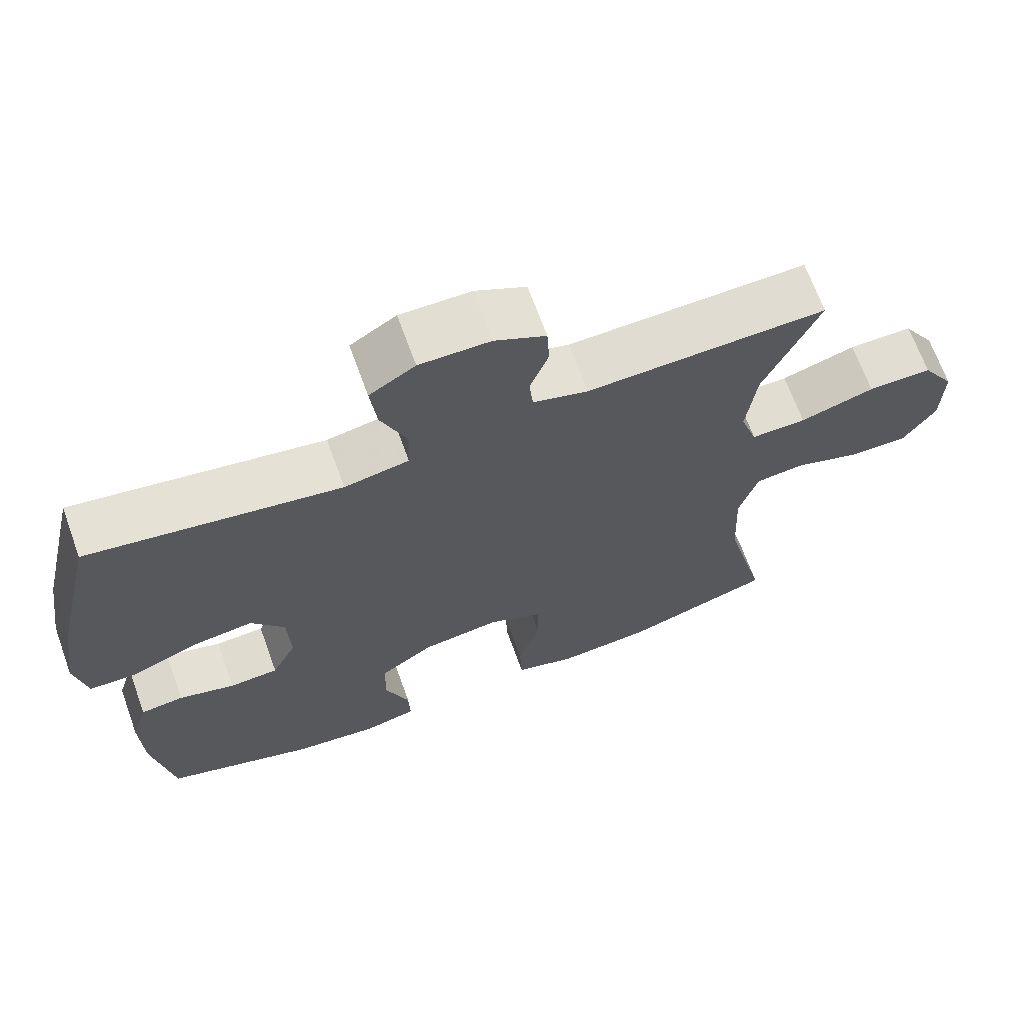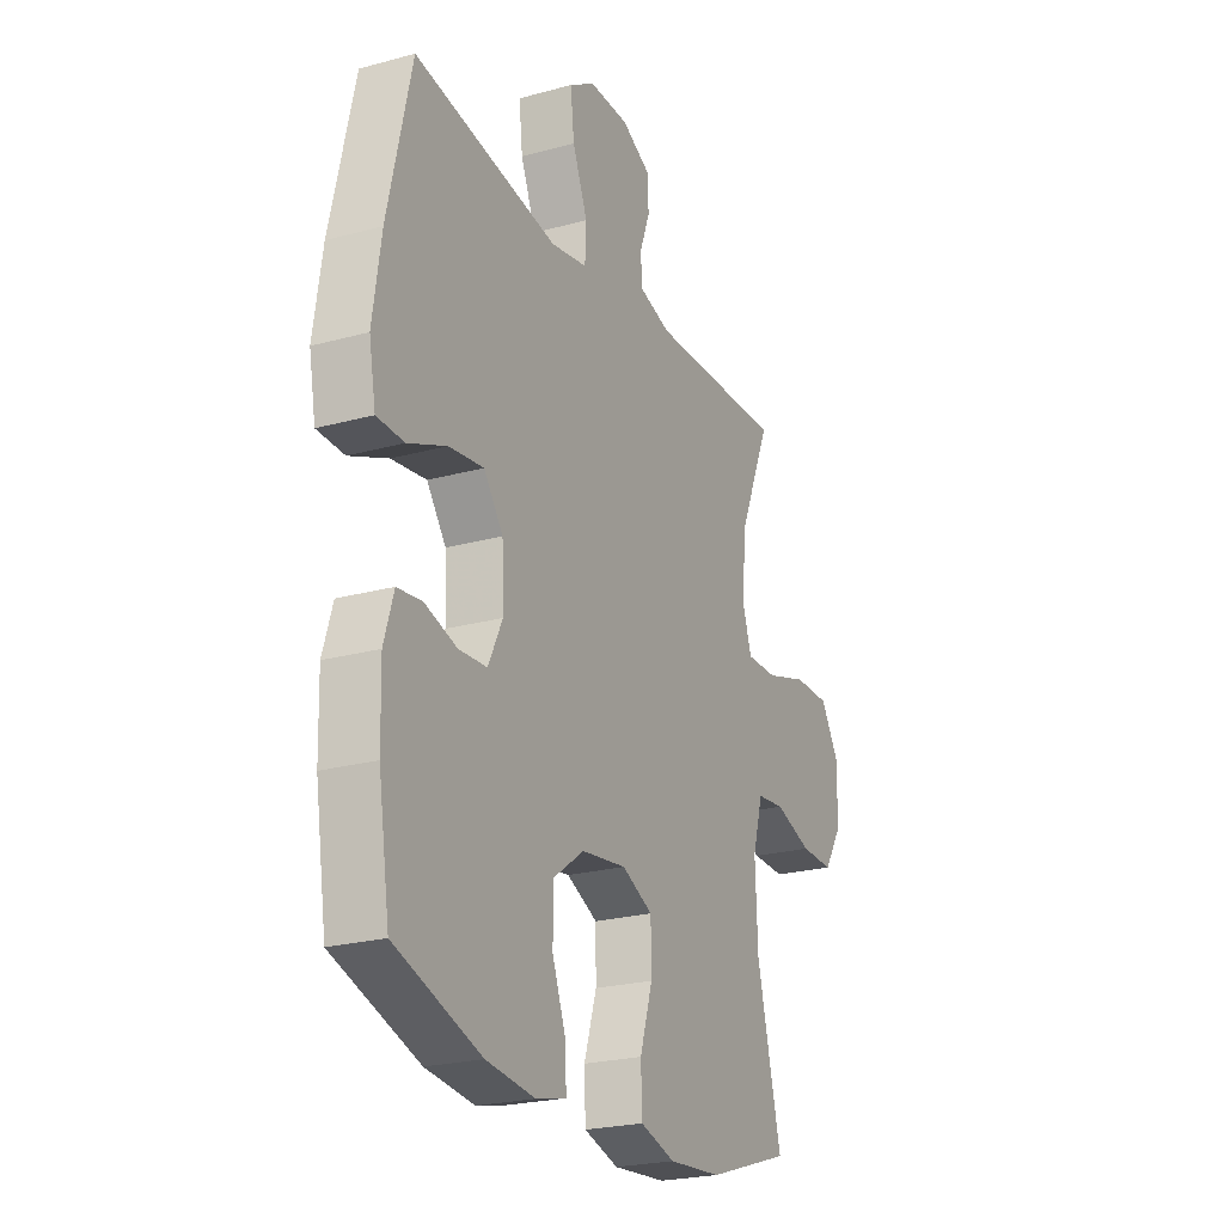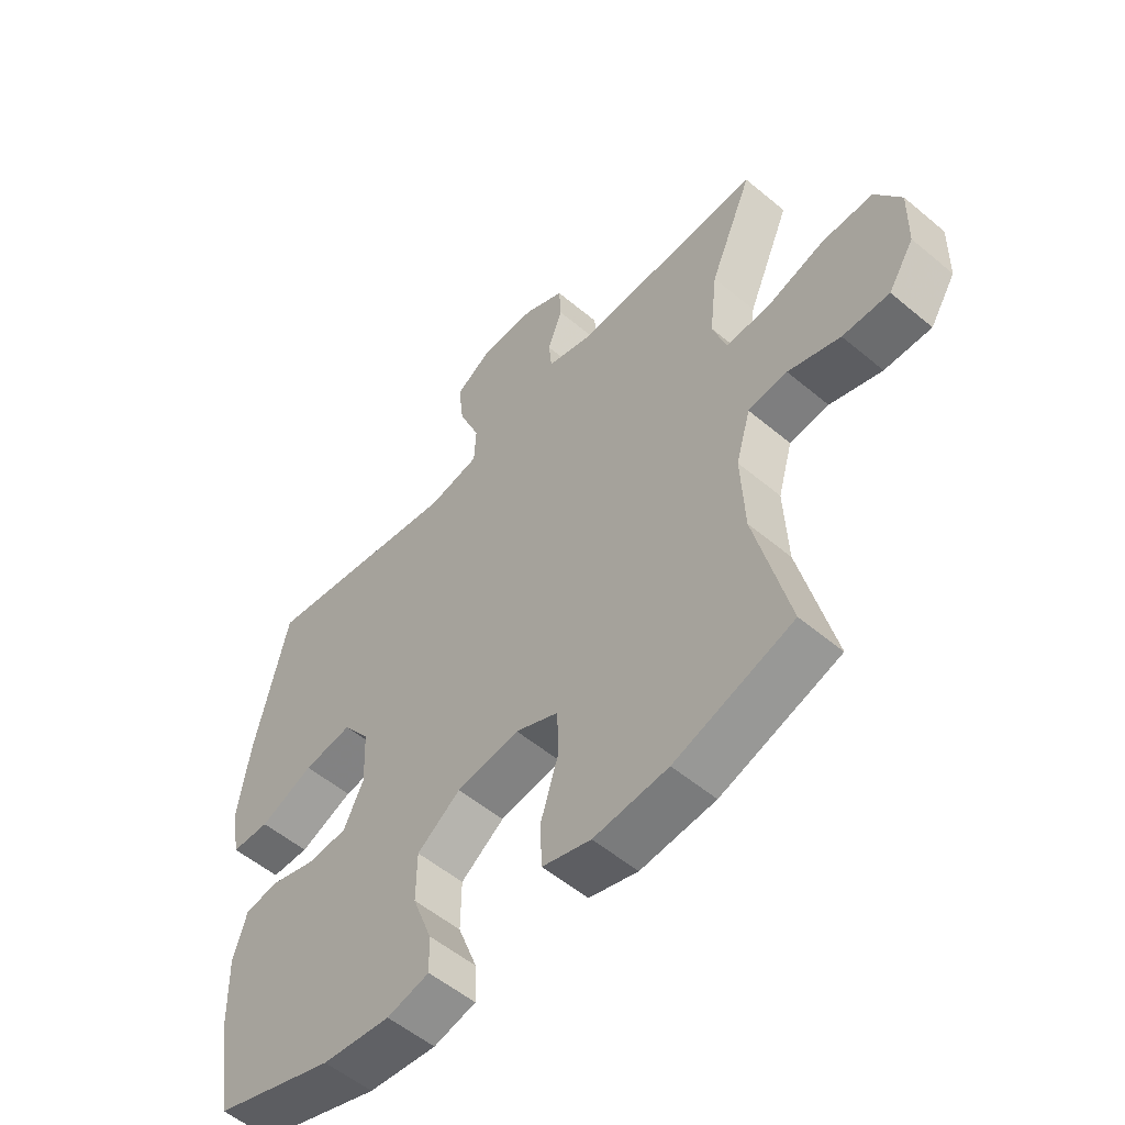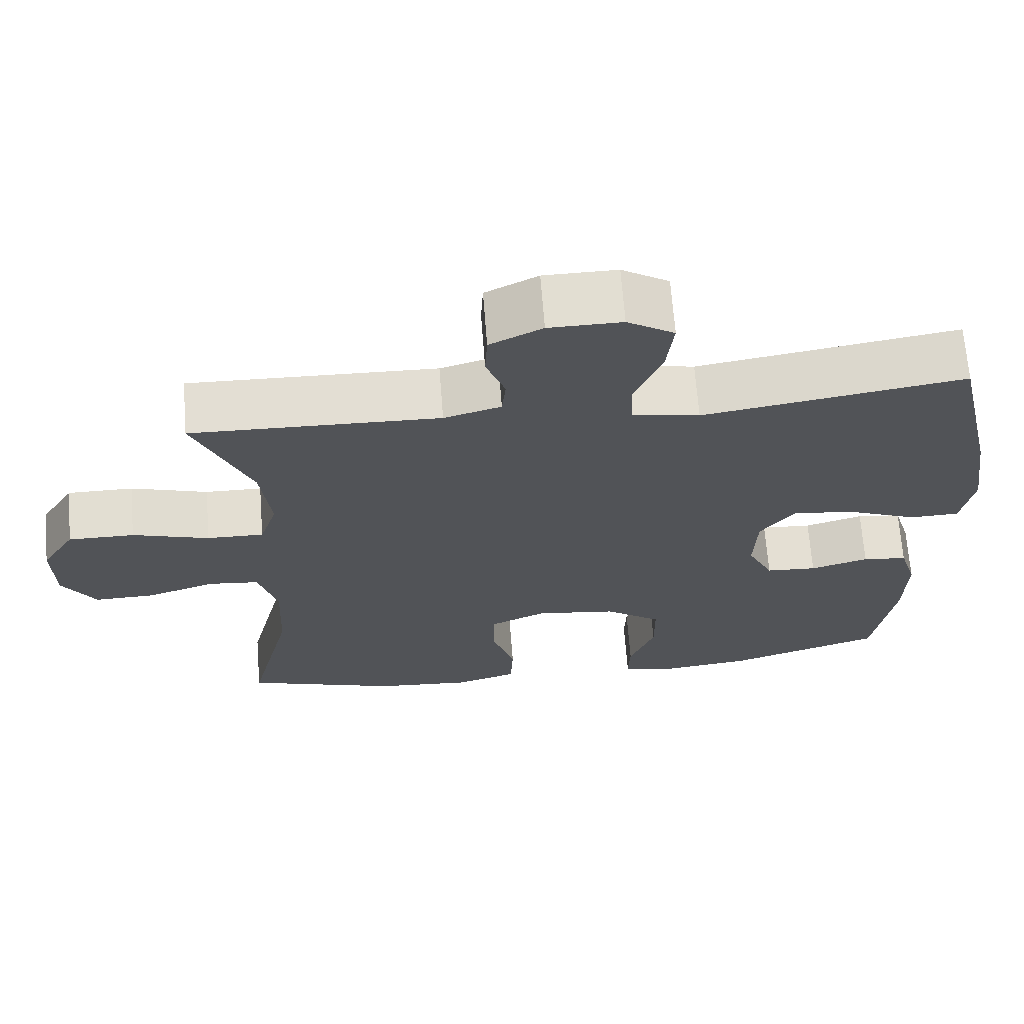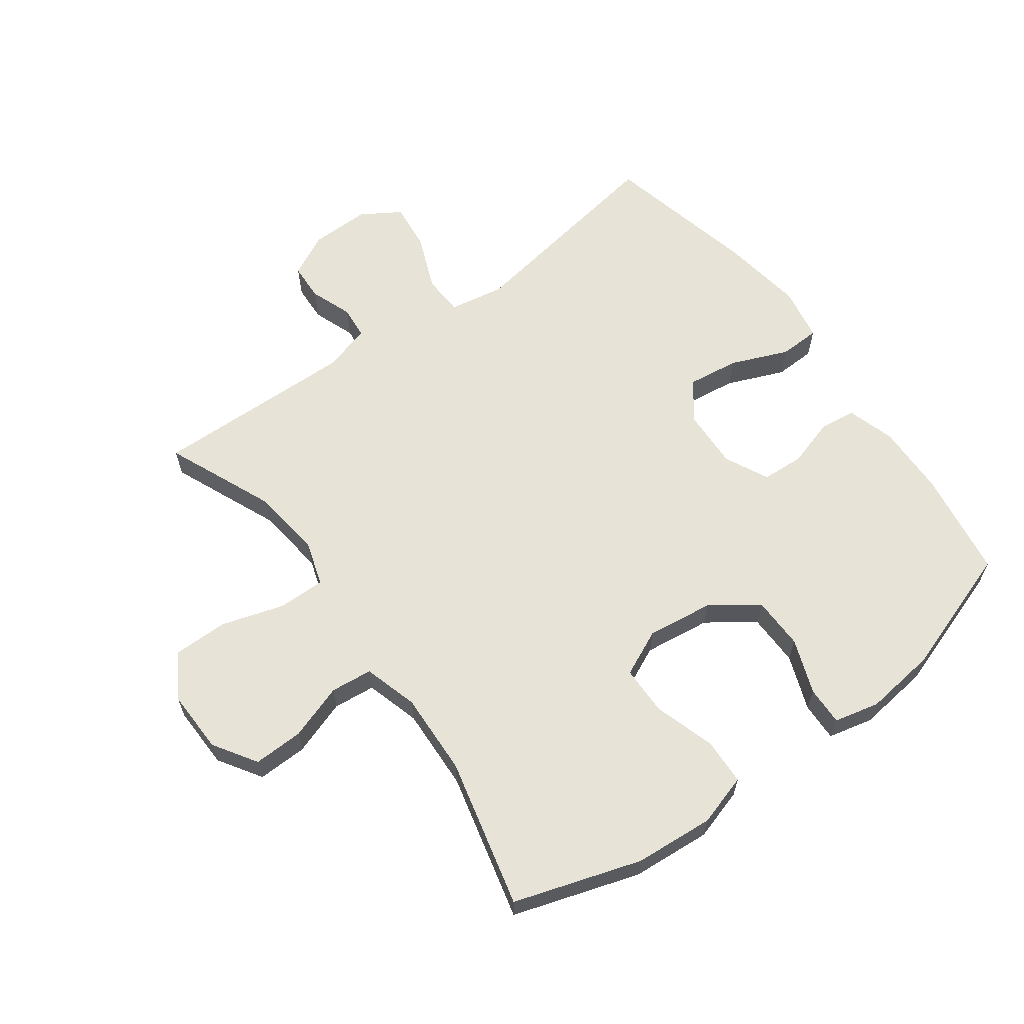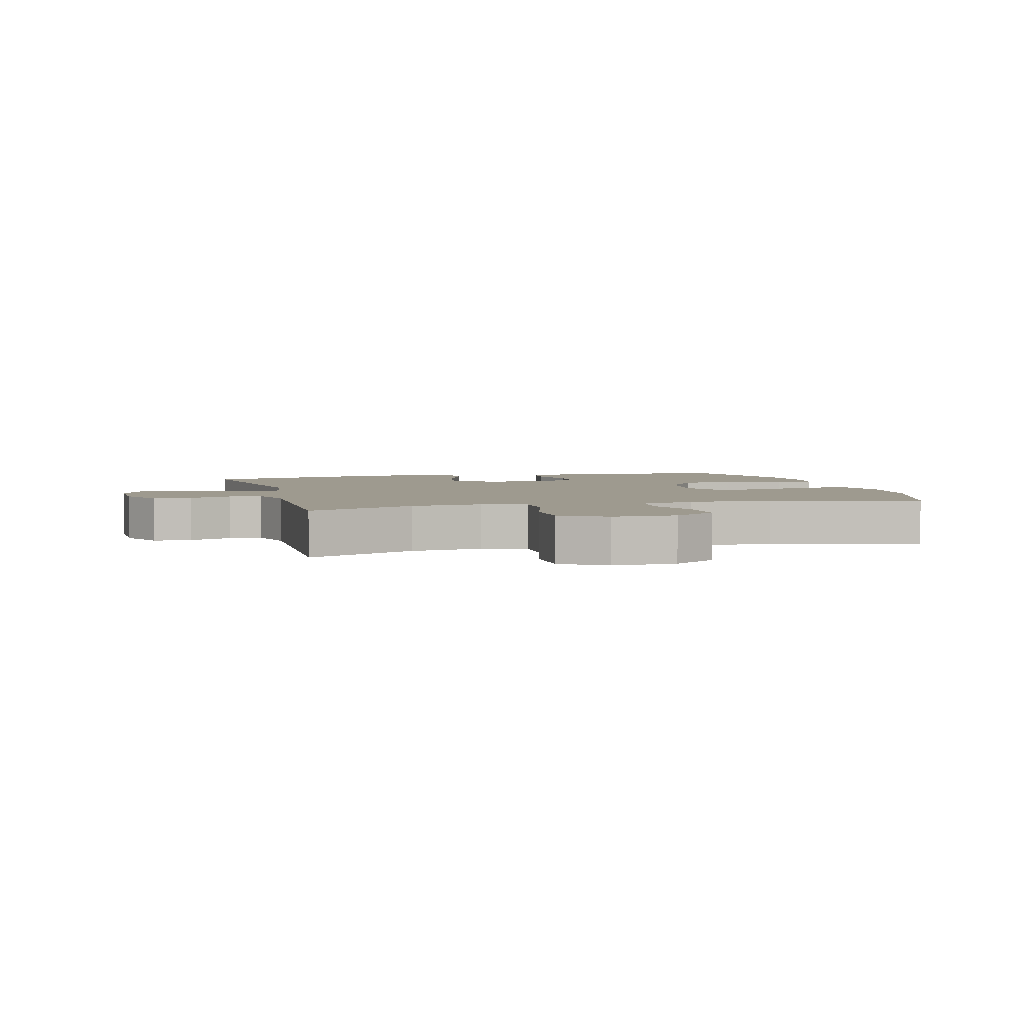
<metadata>
{"format":"obj","ext":"obj","renderer":"f3d","projection":"perspective","resolution":1024,"background":"white","views":[{"elev":68.1,"azim":-19.9,"up":"+Z"},{"elev":-23.3,"azim":-65.1,"up":"+Z"},{"elev":-54.7,"azim":48.5,"up":"+Z"},{"elev":67.8,"azim":175.6,"up":"+Z"},{"elev":62.4,"azim":143.8,"up":"+Y"},{"elev":3.7,"azim":75.0,"up":"+Y"}]}
</metadata>
<code>
v 0.5 0.07 0.5
v 0.426 0.07 0.326
v 0.413 0.07 0.213
v 0.436 0.07 0.142
v 0.511 0.07 0.143
v 0.612 0.07 0.174
v 0.699 0.07 0.174
v 0.743 0.07 0.103
v 0.741 0.07 0.002
v 0.697 0.07 -0.067
v 0.617 0.07 -0.065
v 0.528 0.07 -0.035
v 0.461 0.07 -0.042
v 0.436 0.07 -0.129
v 0.442 0.07 -0.262
v 0.5 0.07 -0.5
v 0.298 0.07 -0.565
v 0.171 0.07 -0.575
v 0.088 0.07 -0.55
v 0.085 0.07 -0.475
v 0.115 0.07 -0.379
v 0.114 0.07 -0.299
v 0.04 0.07 -0.265
v -0.067 0.07 -0.279
v -0.141 0.07 -0.332
v -0.142 0.07 -0.416
v -0.109 0.07 -0.504
v -0.107 0.07 -0.566
v -0.179 0.07 -0.583
v -0.295 0.07 -0.569
v -0.5 0.07 -0.5
v -0.527 0.07 -0.328
v -0.53 0.07 -0.212
v -0.507 0.07 -0.136
v -0.448 0.07 -0.129
v -0.371 0.07 -0.152
v -0.304 0.07 -0.148
v -0.27 0.07 -0.078
v -0.274 0.07 0.017
v -0.32 0.07 0.079
v -0.403 0.07 0.068
v -0.495 0.07 0.03
v -0.56 0.07 0.032
v -0.576 0.07 0.119
v -0.556 0.07 0.254
v -0.5 0.07 0.5
v -0.157 0.07 0.444
v -0.069 0.07 0.46
v -0.066 0.07 0.525
v -0.102 0.07 0.613
v -0.111 0.07 0.691
v -0.049 0.07 0.73
v 0.047 0.07 0.729
v 0.116 0.07 0.694
v 0.119 0.07 0.634
v 0.094 0.07 0.566
v 0.099 0.07 0.514
v 0.174 0.07 0.492
v 0.5 0 0.5
v 0.426 0 0.326
v 0.413 0 0.213
v 0.436 0 0.142
v 0.511 0 0.143
v 0.612 0 0.174
v 0.699 0 0.174
v 0.743 0 0.103
v 0.741 0 0.002
v 0.697 0 -0.067
v 0.617 0 -0.065
v 0.528 0 -0.035
v 0.461 0 -0.042
v 0.436 0 -0.129
v 0.442 0 -0.262
v 0.5 0 -0.5
v 0.298 0 -0.565
v 0.171 0 -0.575
v 0.088 0 -0.55
v 0.085 0 -0.475
v 0.115 0 -0.379
v 0.114 0 -0.299
v 0.04 0 -0.265
v -0.067 0 -0.279
v -0.141 0 -0.332
v -0.142 0 -0.416
v -0.109 0 -0.504
v -0.107 0 -0.566
v -0.179 0 -0.583
v -0.295 0 -0.569
v -0.5 0 -0.5
v -0.527 0 -0.328
v -0.53 0 -0.212
v -0.507 0 -0.136
v -0.448 0 -0.129
v -0.371 0 -0.152
v -0.304 0 -0.148
v -0.27 0 -0.078
v -0.274 0 0.017
v -0.32 0 0.079
v -0.403 0 0.068
v -0.495 0 0.03
v -0.56 0 0.032
v -0.576 0 0.119
v -0.556 0 0.254
v -0.5 0 0.5
v -0.157 0 0.444
v -0.069 0 0.46
v -0.066 0 0.525
v -0.102 0 0.613
v -0.111 0 0.691
v -0.049 0 0.73
v 0.047 0 0.729
v 0.116 0 0.694
v 0.119 0 0.634
v 0.094 0 0.566
v 0.099 0 0.514
v 0.174 0 0.492
f 53 54 55 56
f 53 56 57
f 52 53 57
f 49 50 51 52
f 48 49 52 57
f 44 45 46 47
f 44 47 48
f 41 42 43 44
f 40 41 44 48
f 39 40 48 57
f 33 34 35 36
f 33 36 37
f 32 33 37
f 31 32 37
f 30 31 37
f 29 30 37 38
f 26 27 28 29
f 25 26 29 38
f 18 19 20 21
f 18 21 22
f 15 16 17 18
f 14 15 18 22
f 13 14 22 23
f 9 10 11 12
f 9 12 13
f 8 9 13
f 5 6 7 8
f 4 5 8 13
f 3 4 13 23
f 58 1 2
f 24 25 38 39
f 24 39 57 58
f 23 24 58
f 2 3 23 58
f 114 113 112 111
f 115 114 111
f 115 111 110
f 110 109 108 107
f 115 110 107 106
f 105 104 103 102
f 106 105 102
f 102 101 100 99
f 106 102 99 98
f 115 106 98 97
f 94 93 92 91
f 95 94 91
f 95 91 90
f 95 90 89
f 95 89 88
f 96 95 88 87
f 87 86 85 84
f 96 87 84 83
f 79 78 77 76
f 80 79 76
f 76 75 74 73
f 80 76 73 72
f 81 80 72 71
f 70 69 68 67
f 71 70 67
f 71 67 66
f 66 65 64 63
f 71 66 63 62
f 81 71 62 61
f 60 59 116
f 97 96 83 82
f 116 115 97 82
f 116 82 81
f 116 81 61 60
f 1 59 60 2
f 2 60 61 3
f 3 61 62 4
f 4 62 63 5
f 5 63 64 6
f 6 64 65 7
f 7 65 66 8
f 8 66 67 9
f 9 67 68 10
f 10 68 69 11
f 11 69 70 12
f 12 70 71 13
f 13 71 72 14
f 14 72 73 15
f 15 73 74 16
f 16 74 75 17
f 17 75 76 18
f 18 76 77 19
f 19 77 78 20
f 20 78 79 21
f 21 79 80 22
f 22 80 81 23
f 23 81 82 24
f 24 82 83 25
f 25 83 84 26
f 26 84 85 27
f 27 85 86 28
f 28 86 87 29
f 29 87 88 30
f 30 88 89 31
f 31 89 90 32
f 32 90 91 33
f 33 91 92 34
f 34 92 93 35
f 35 93 94 36
f 36 94 95 37
f 37 95 96 38
f 38 96 97 39
f 39 97 98 40
f 40 98 99 41
f 41 99 100 42
f 42 100 101 43
f 43 101 102 44
f 44 102 103 45
f 45 103 104 46
f 46 104 105 47
f 47 105 106 48
f 48 106 107 49
f 49 107 108 50
f 50 108 109 51
f 51 109 110 52
f 52 110 111 53
f 53 111 112 54
f 54 112 113 55
f 55 113 114 56
f 56 114 115 57
f 57 115 116 58
f 58 116 59 1

</code>
